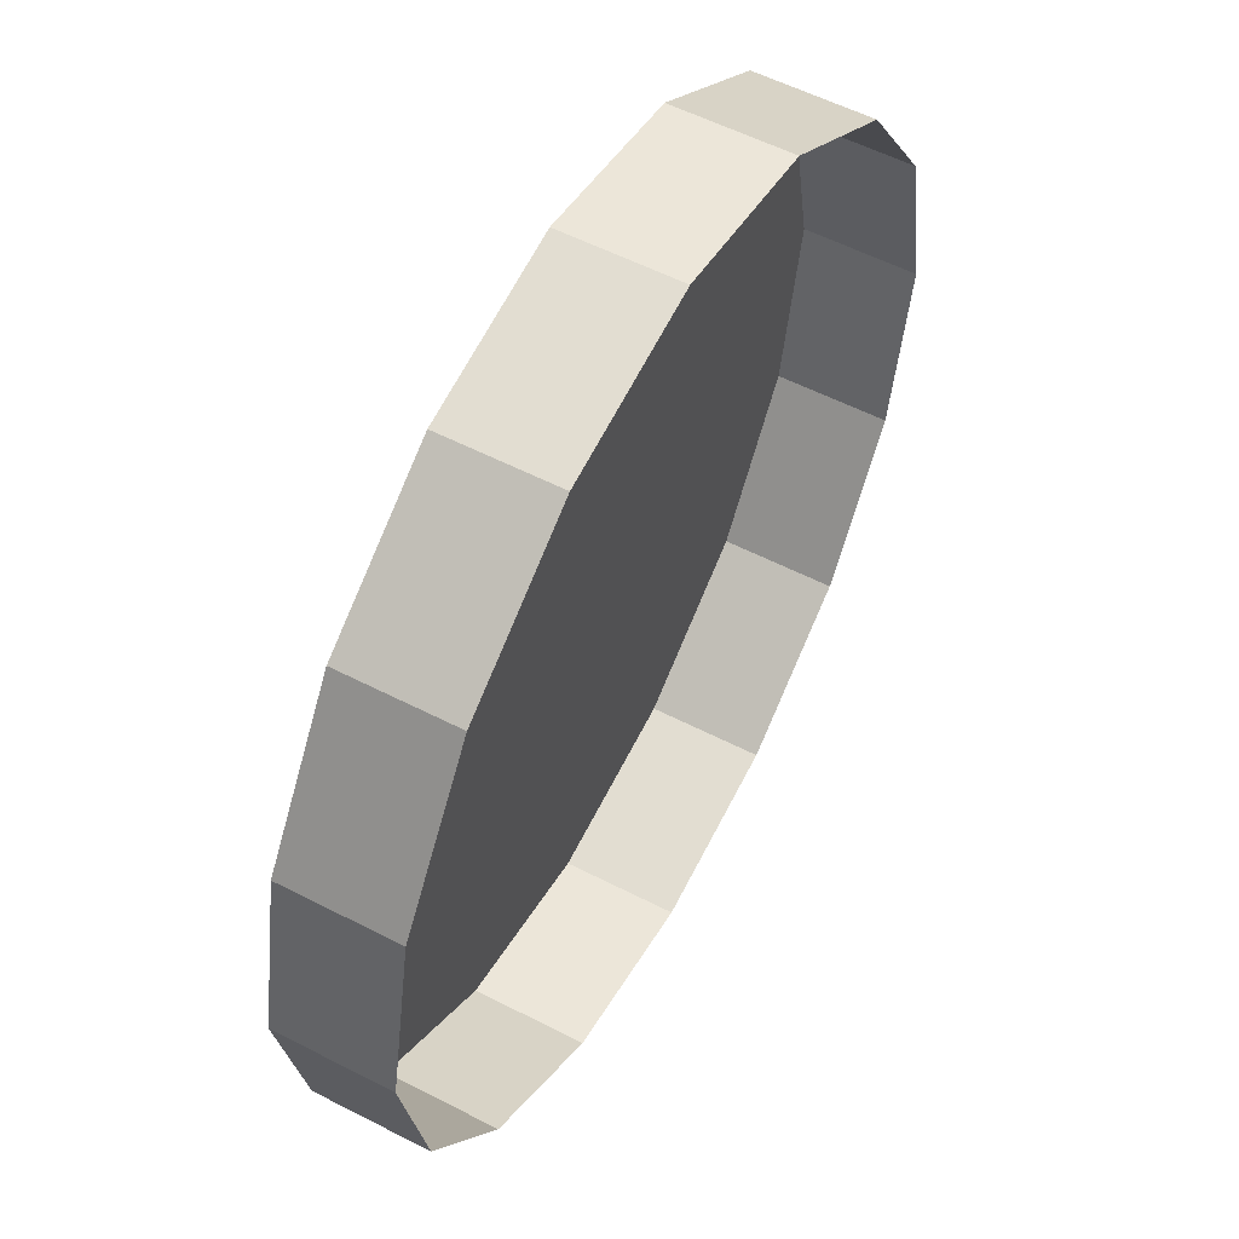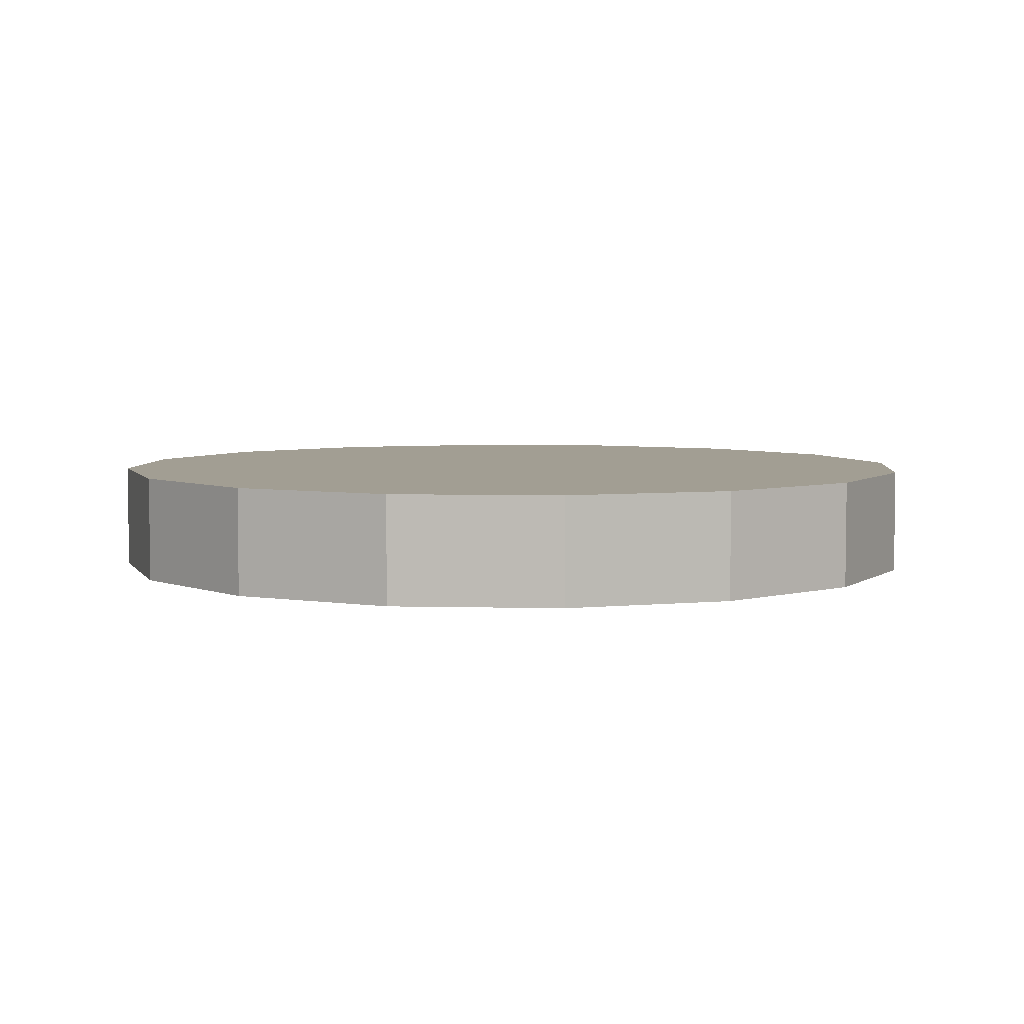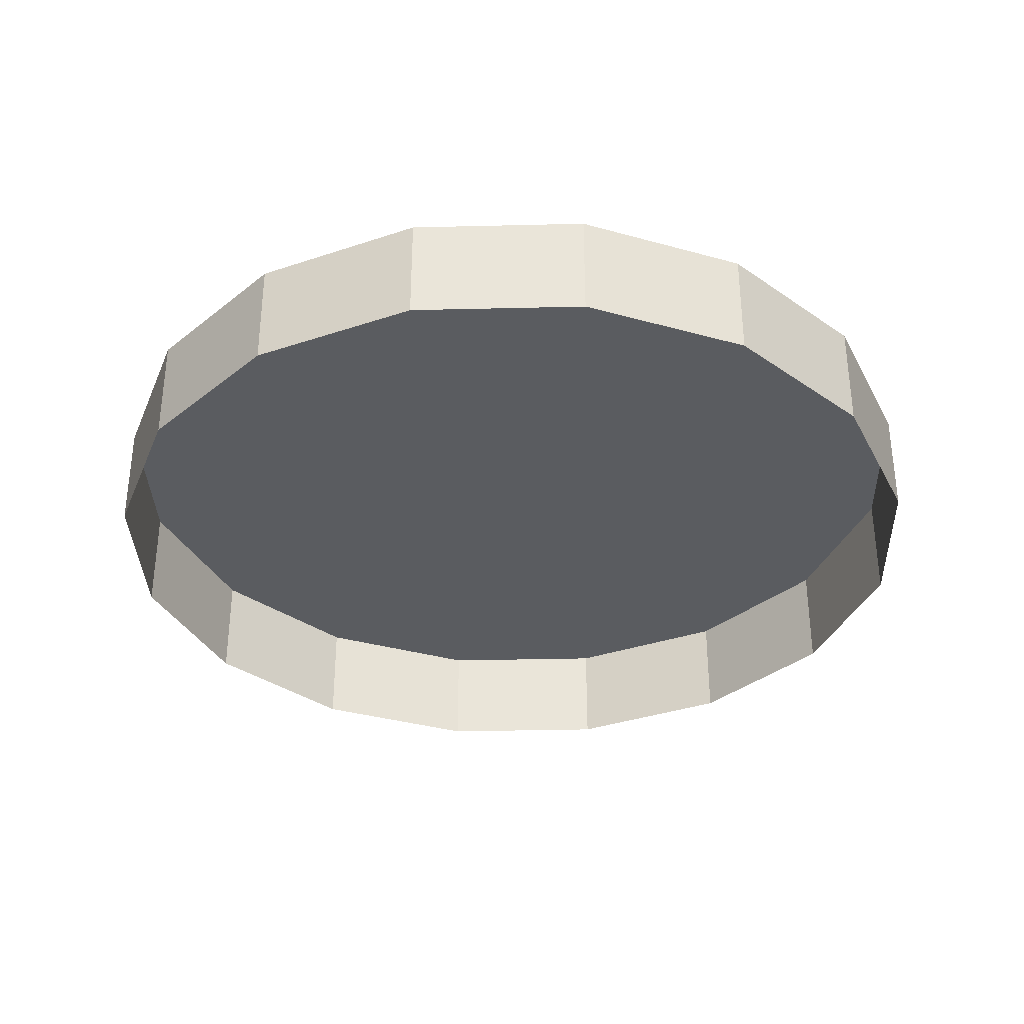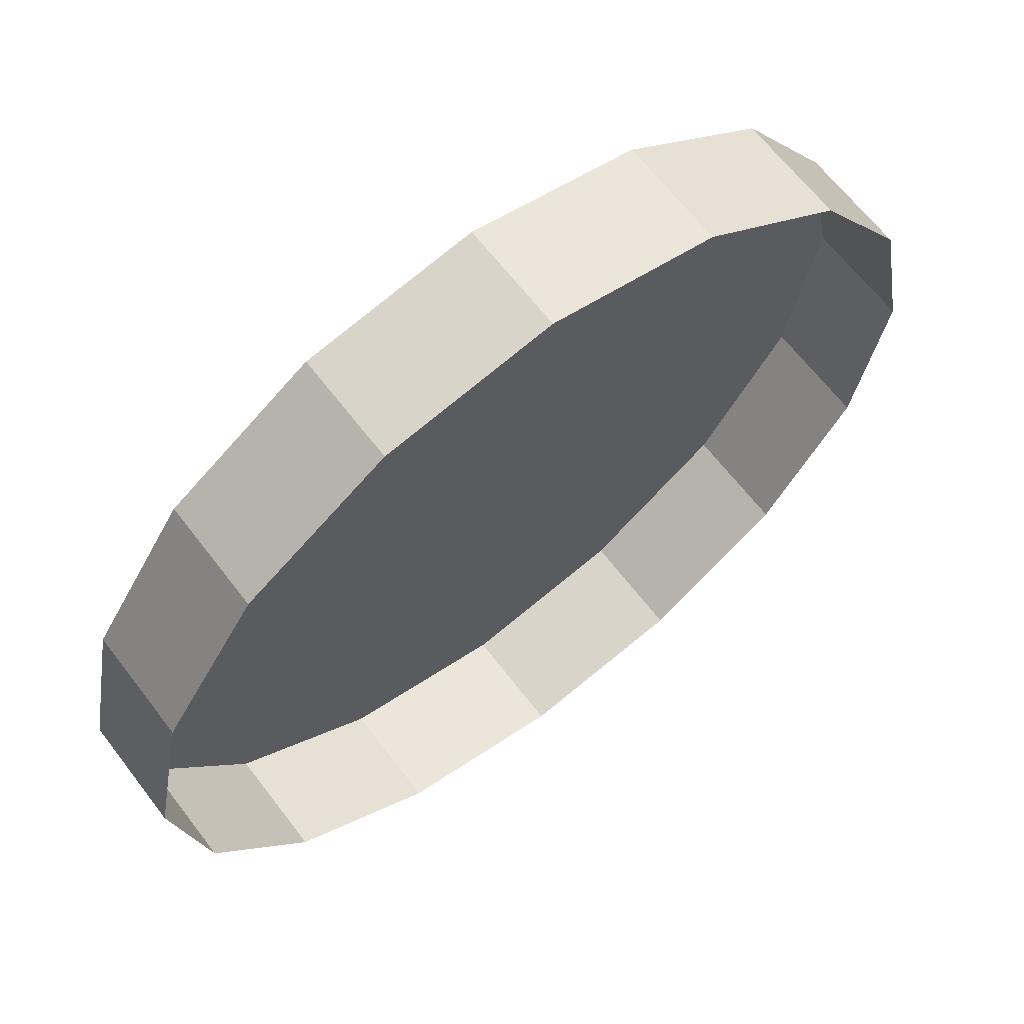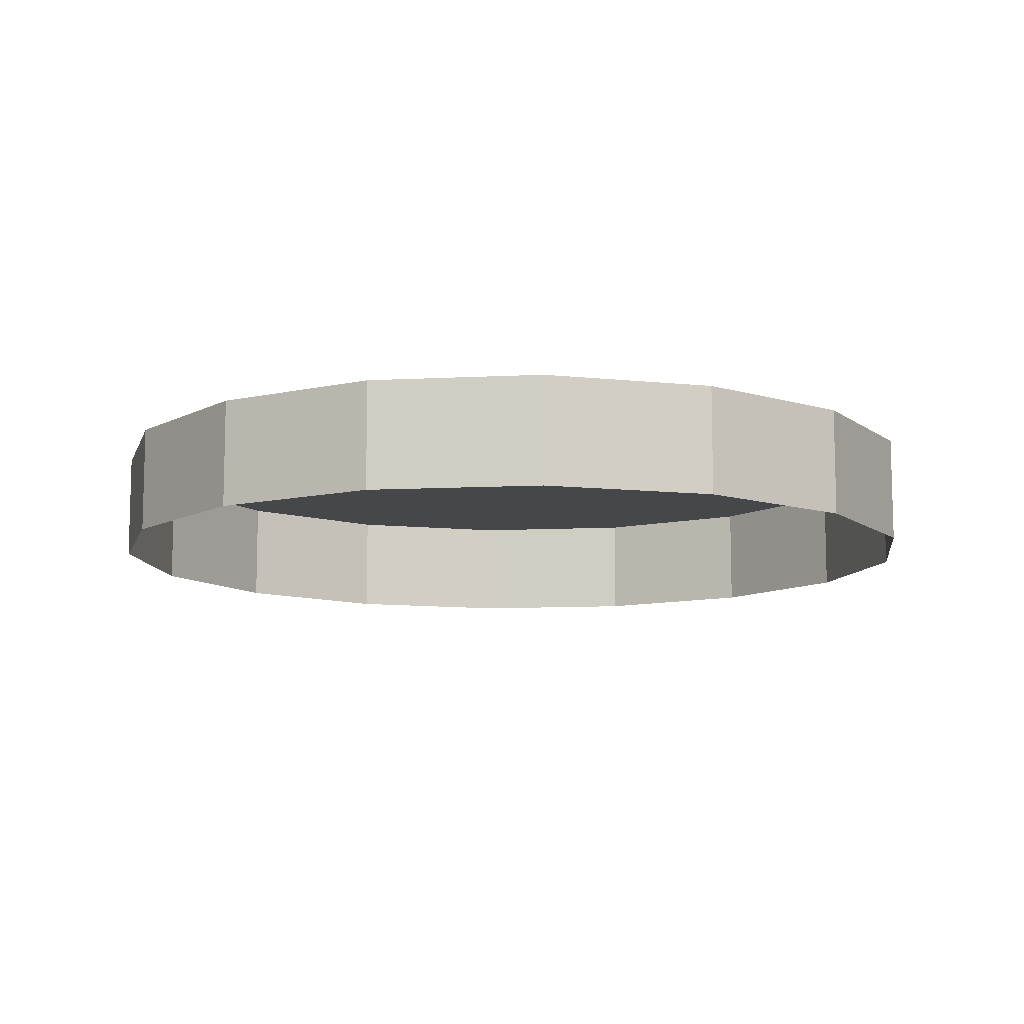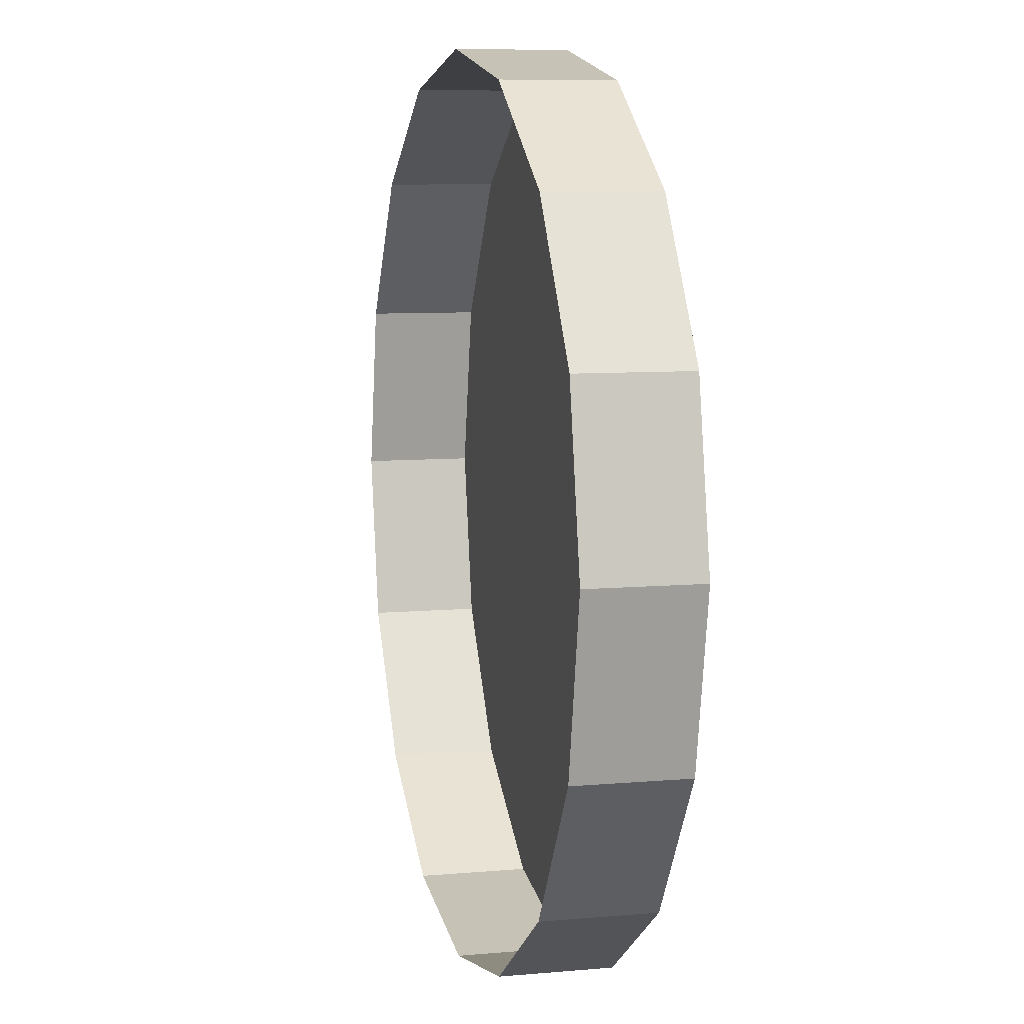
<metadata>
{"format":"obj","ext":"obj","renderer":"f3d","projection":"perspective","resolution":1024,"background":"white","views":[{"elev":55.9,"azim":118.4,"up":"+Y"},{"elev":5.0,"azim":-29.1,"up":"+Z"},{"elev":-34.4,"azim":-144.4,"up":"+Z"},{"elev":64.5,"azim":142.7,"up":"+Y"},{"elev":-10.3,"azim":-71.4,"up":"+Z"},{"elev":8.0,"azim":-104.0,"up":"+Y"}]}
</metadata>
<code>
o LM_L_LW9_UnderPF
v -9.656 270.1 -12.15
v -20.27 272.2 -12.15
v -9.656 270.1 -5.324
v -20.27 272.2 -12.15
v -30.89 270.1 -12.15
v -20.27 272.2 -5.324
v -20.27 272.2 -12.15
v -20.27 272.2 -5.324
v -9.656 270.1 -5.324
v -0.6542 264 -12.15
v -9.656 270.1 -12.15
v -0.6542 264 -5.324
v -9.656 270.1 -12.15
v -9.656 270.1 -5.324
v -0.6542 264 -5.324
v -30.89 270.1 -12.15
v -30.89 270.1 -5.324
v -20.27 272.2 -5.324
v -0.6542 264 -5.324
v -9.656 270.1 -5.324
v -20.27 272.2 -5.324
v -30.89 270.1 -12.15
v -39.89 264 -12.15
v -30.89 270.1 -5.324
v -0.6542 264 -12.15
v -0.6542 264 -5.324
v 5.36 255 -5.324
v 5.36 255 -12.15
v -0.6542 264 -12.15
v 5.36 255 -5.324
v -20.27 272.2 -5.324
v -30.89 270.1 -5.324
v -39.89 264 -5.324
v -39.89 264 -12.15
v -39.89 264 -5.324
v -30.89 270.1 -5.324
v -39.89 264 -12.15
v -45.91 255 -12.15
v -39.89 264 -5.324
v 7.472 244.4 -5.324
v 5.36 255 -5.324
v -0.6542 264 -5.324
v 5.36 255 -12.15
v 5.36 255 -5.324
v 7.472 244.4 -5.324
v 7.472 244.4 -12.15
v 5.36 255 -12.15
v 7.472 244.4 -5.324
v -45.91 255 -12.15
v -45.91 255 -5.324
v -39.89 264 -5.324
v -20.27 216.7 -5.324
v -45.91 255 -12.15
v -48.02 244.4 -12.15
v -45.91 255 -5.324
v -39.89 264 -5.324
v -39.89 264 -5.324
v -45.91 255 -5.324
v -48.02 244.4 -5.324
v 7.472 244.4 -12.15
v 7.472 244.4 -5.324
v 5.36 233.8 -5.324
v 5.36 233.8 -12.15
v 7.472 244.4 -12.15
v 5.36 233.8 -5.324
v 7.472 244.4 -5.324
v -48.02 244.4 -12.15
v -48.02 244.4 -5.324
v -45.91 255 -5.324
v -48.02 244.4 -12.15
v -45.91 233.8 -12.15
v -48.02 244.4 -5.324
v -48.02 244.4 -5.324
v 5.36 233.8 -12.15
v 5.36 233.8 -5.324
v -0.6542 224.8 -5.324
v -0.6542 224.8 -12.15
v 5.36 233.8 -12.15
v -0.6542 224.8 -5.324
v 5.36 233.8 -5.324
v -45.91 233.8 -12.15
v -45.91 233.8 -5.324
v -48.02 244.4 -5.324
v -45.91 233.8 -12.15
v -39.89 224.8 -12.15
v -45.91 233.8 -5.324
v -0.6542 224.8 -12.15
v -0.6542 224.8 -5.324
v -9.656 218.8 -5.324
v -9.656 218.8 -12.15
v -20.27 216.7 -5.324
v -0.6542 224.8 -5.324
v 5.36 233.8 -5.324
v -45.91 233.8 -5.324
v -39.89 224.8 -12.15
v -39.89 224.8 -5.324
v -45.91 233.8 -5.324
v -39.89 224.8 -12.15
v -30.89 218.8 -12.15
v -39.89 224.8 -5.324
v -20.27 216.7 -12.15
v -9.656 218.8 -12.15
v -20.27 216.7 -5.324
v -20.27 216.7 -5.324
v -9.656 218.8 -5.324
v -0.6542 224.8 -5.324
v -9.656 218.8 -12.15
v -9.656 218.8 -5.324
v -20.27 216.7 -5.324
v -20.27 216.7 -5.324
v -45.91 233.8 -5.324
v -39.89 224.8 -5.324
v -30.89 218.8 -12.15
v -20.27 216.7 -12.15
v -30.89 218.8 -5.324
v -30.89 218.8 -5.324
v -20.27 216.7 -12.15
v -20.27 216.7 -5.324
v -30.89 218.8 -5.324
v -39.89 224.8 -5.324
v -30.89 218.8 -5.324
v -20.27 216.7 -5.324
f 3 2 1
f 6 5 4
f 9 8 7
f 12 11 10
f 15 14 13
f 18 17 16
f 21 20 19
f 24 23 22
f 27 26 25
f 30 29 28
f 33 32 31
f 36 35 34
f 39 38 37
f 42 41 40
f 45 44 43
f 48 47 46
f 51 50 49
f 21 19 52
f 55 54 53
f 56 21 52
f 59 58 57
f 62 61 60
f 65 64 63
f 19 66 52
f 69 68 67
f 72 71 70
f 73 56 52
f 76 75 74
f 79 78 77
f 66 80 52
f 83 82 81
f 86 85 84
f 89 88 87
f 89 87 90
f 93 92 91
f 94 73 52
f 97 96 95
f 100 99 98
f 103 102 101
f 106 105 104
f 109 108 107
f 112 111 110
f 115 114 113
f 100 116 99
f 119 118 117
f 122 121 120

</code>
